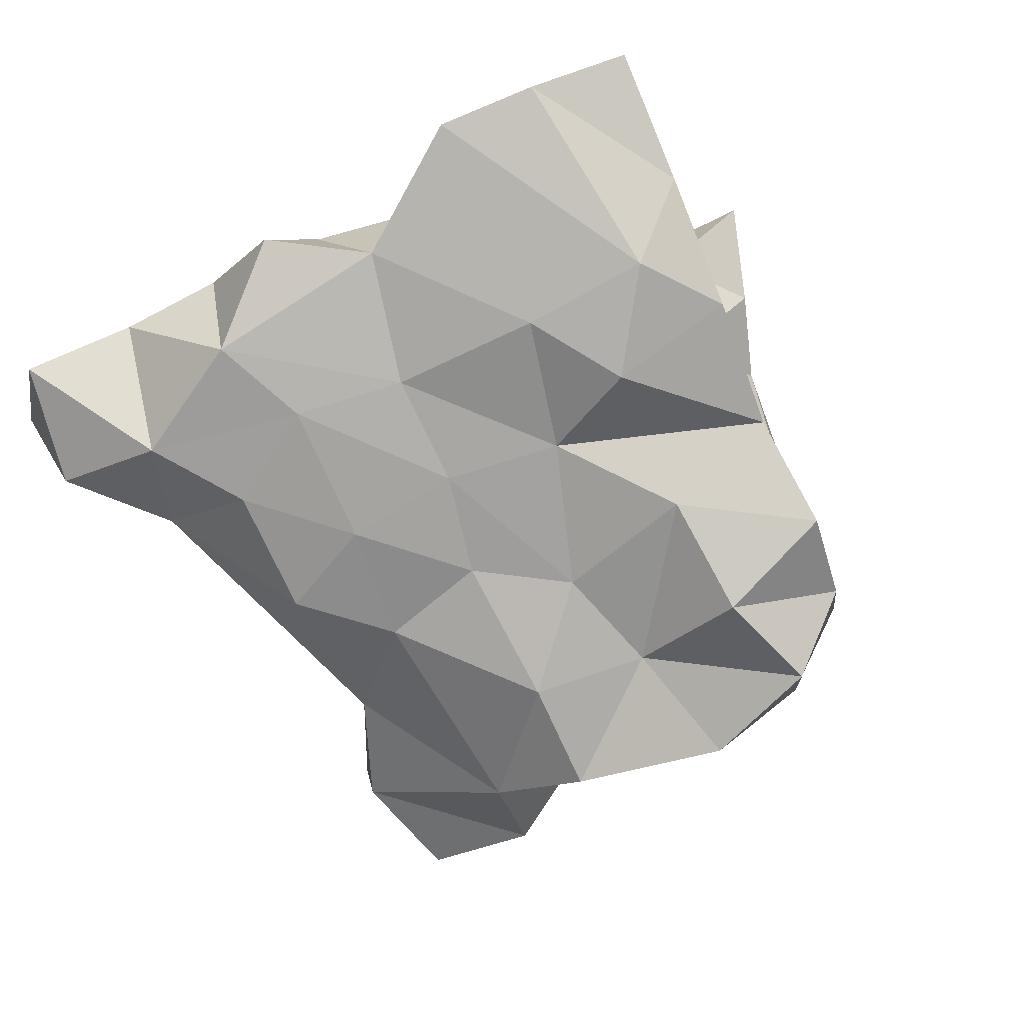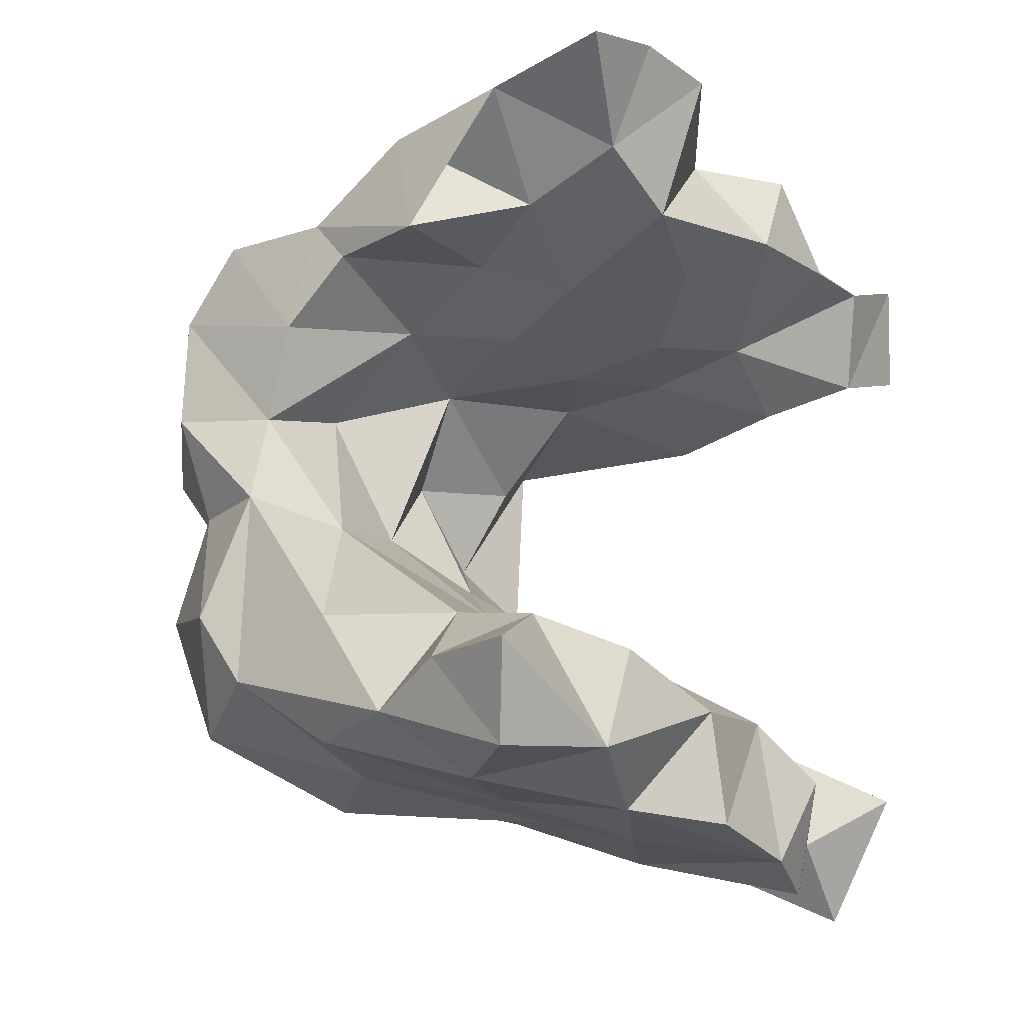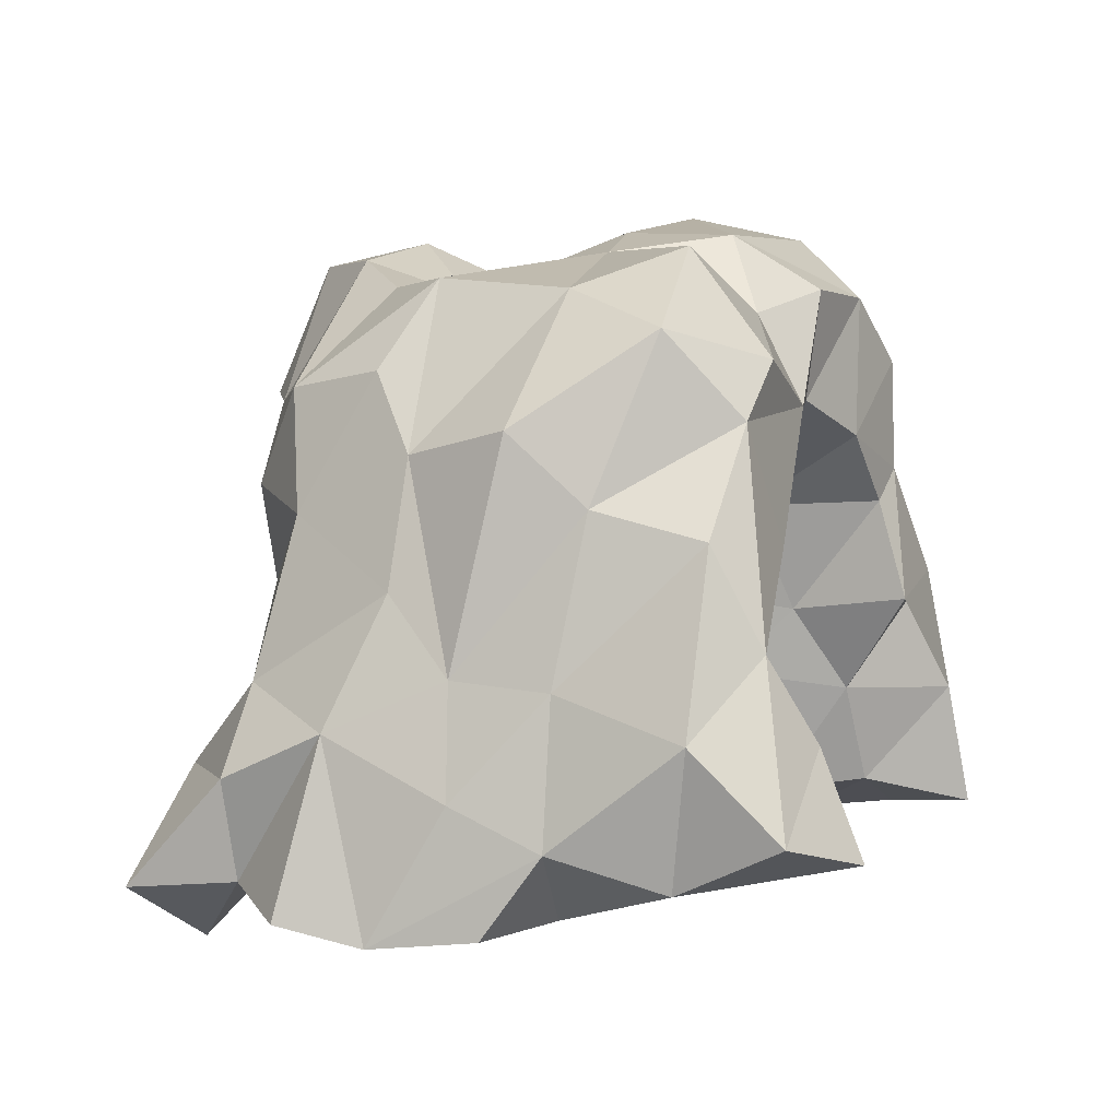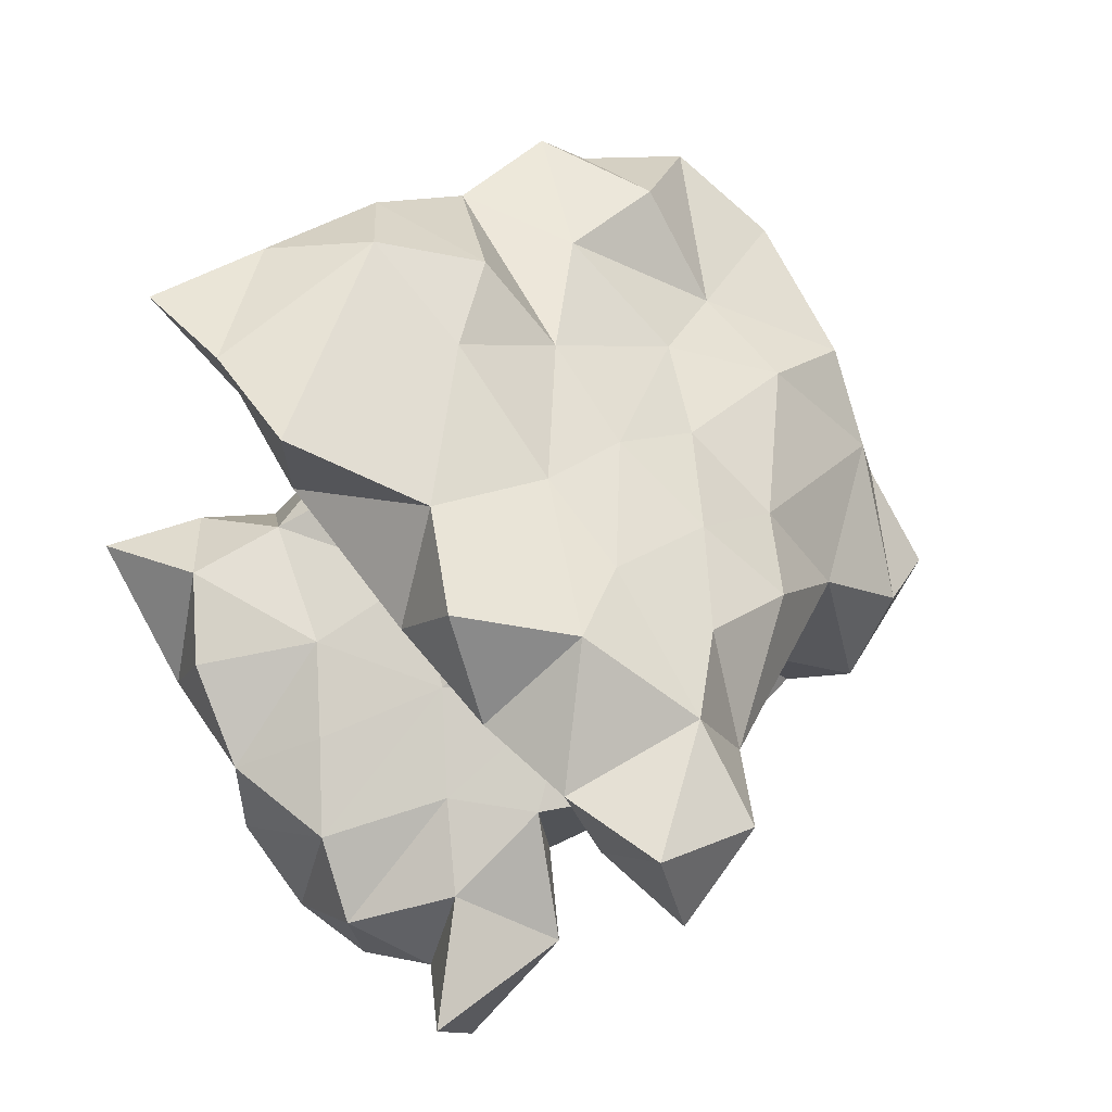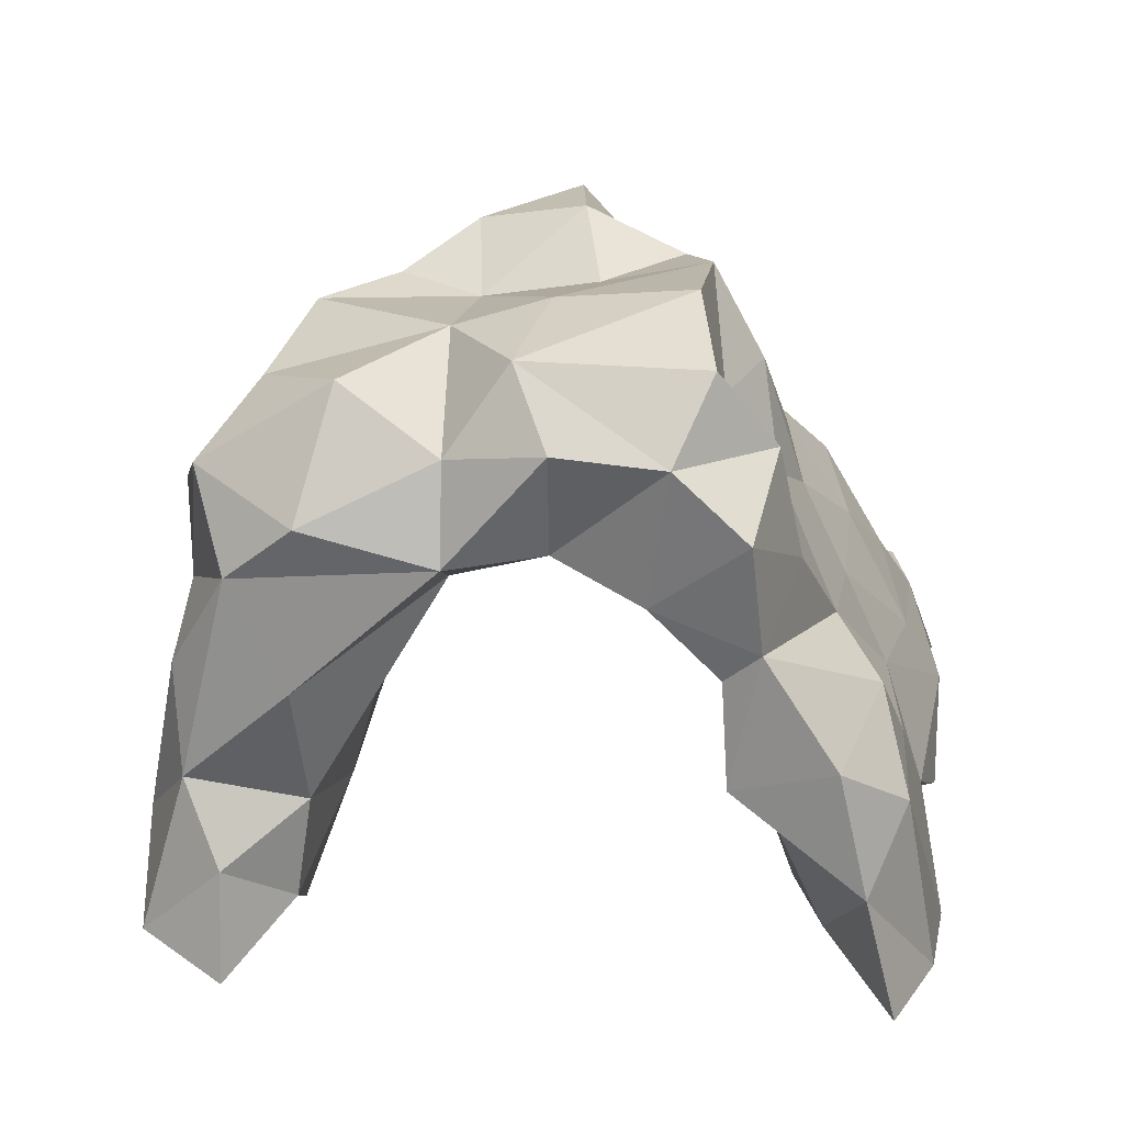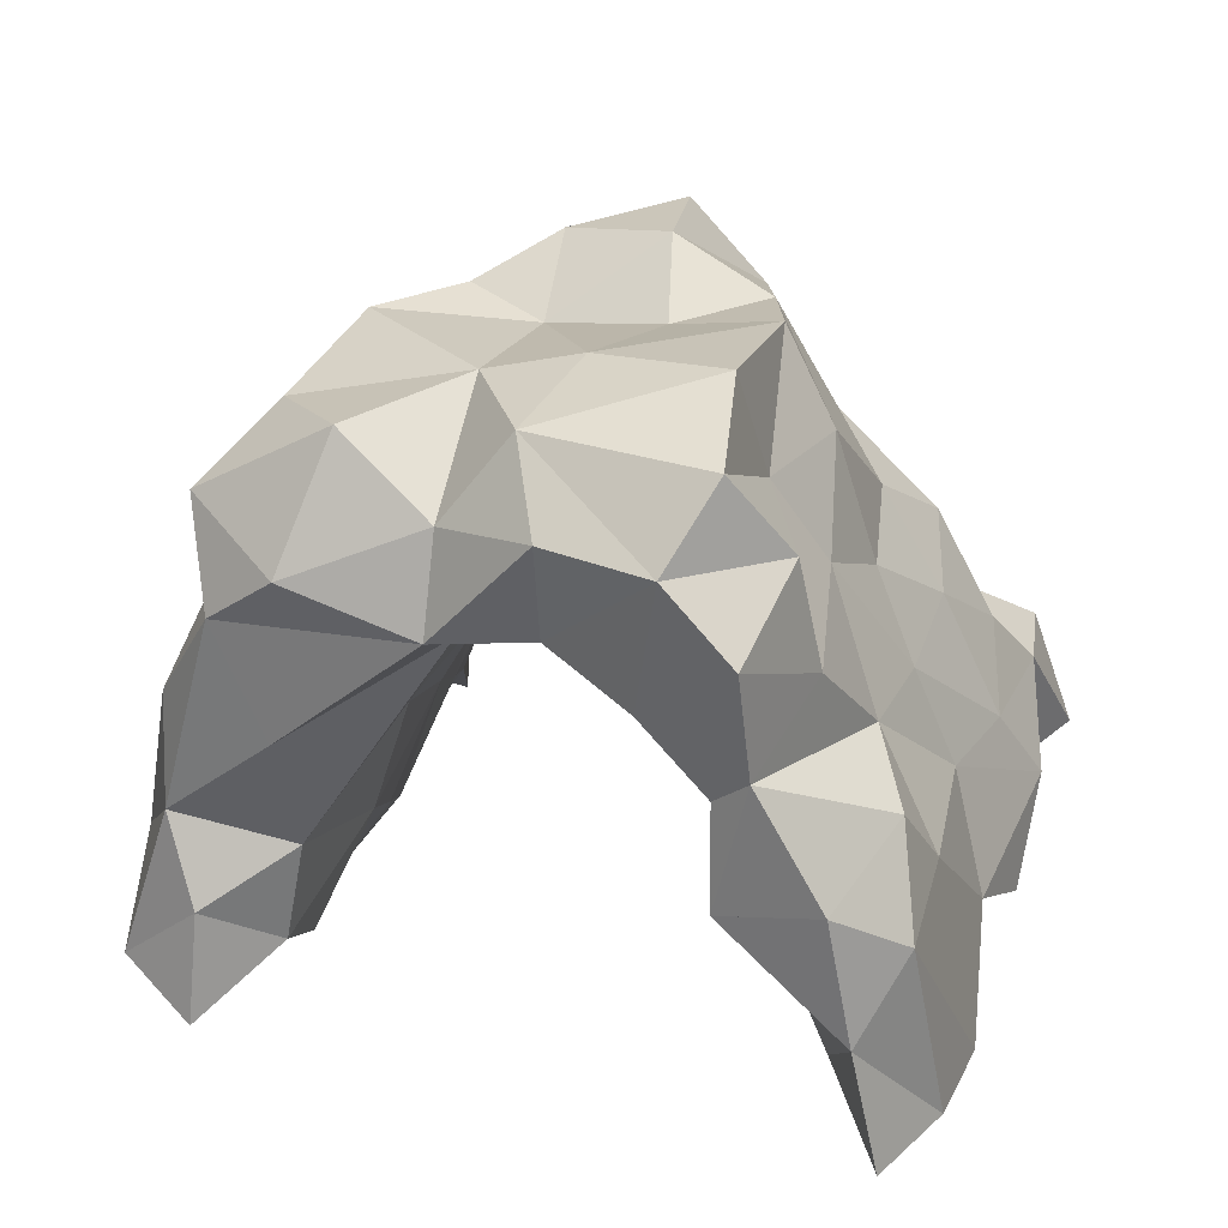
<metadata>
{"format":"obj","ext":"obj","renderer":"f3d","projection":"perspective","resolution":1024,"background":"white","views":[{"elev":74.5,"azim":154.3,"up":"+Z"},{"elev":-6.9,"azim":-56.9,"up":"+Z"},{"elev":-0.6,"azim":-146.8,"up":"+Y"},{"elev":58.0,"azim":45.9,"up":"+Z"},{"elev":31.0,"azim":-67.4,"up":"+Y"},{"elev":37.5,"azim":-56.0,"up":"+Y"}]}
</metadata>
<code>
v 0.08341 1.116 2.328
v -0.1014 1.608 2.82
v 0.03152 1.004 2.14
v 0.1749 1.033 2.27
v -0.1422 1.703 2.254
v -0.001702 1.76 2.279
v 0.2624 1.78 2.453
v 0.4423 1.055 2.003
v 0.3252 1.088 2.953
v 0.283 1.402 2.365
v -0.09018 1.433 3.06
v 0.7594 1.226 2.882
v 0.5239 1.626 2.677
v -0.08837 1.57 2.959
v 0.02564 1.359 2.415
v 0.07994 1.829 2.494
v 0.5532 1.496 2.831
v 0.05267 1.767 2.924
v 0.4837 1.417 2.336
v 0.00706 1.586 2.154
v -0.09488 1.792 2.843
v -0.2171 1.455 2.407
v 0.7401 1.091 2.956
v 0.2587 1.019 2.046
v 0.07536 1.301 2.141
v -0.1009 1.269 3.105
v 0.5178 1.837 2.488
v 0.4596 0.9799 2.17
v 0.2101 1.552 2.758
v 0.06464 1.519 2.827
v 0.04372 1.636 2.707
v 0.2399 1.623 2.63
v 0.3785 1.564 2.633
v 0.3608 1.056 2.11
v 0.3283 1.565 2.87
v 0.5601 1.361 2.915
v -0.2992 1.228 2.342
v 0.1713 1.756 2.815
v 0.3533 1.295 2.129
v 0.3164 1.496 2.167
v -0.2141 1.598 2.326
v 0.002162 1.876 2.861
v -0.1085 1.107 3.151
v 0.3637 1.264 2.298
v 0.7704 1.104 2.817
v 0.5064 1.2 3.026
v 0.2807 1.387 2.781
v 0.03653 1.379 2.901
v 0.3316 1.609 2.515
v 0.2955 1.813 2.602
v -0.02792 1.857 2.621
v 0.06928 1.465 3.061
v -0.205 1.142 2.397
v -0.1684 1.059 2.233
v 0.015 1.016 2.281
v 0.1426 1.353 3.072
v 0.1497 1.401 2.819
v -0.1505 1.632 2.58
v 0.5992 1.082 2.927
v -0.0934 1.715 2.943
v 0.2169 1.637 2.872
v -0.1179 1.392 2.931
v 0.5622 1.723 2.572
v 0.3949 1.867 2.542
v -0.08947 1.525 2.911
v 0.1216 1.291 2.873
v 0.3157 1.331 2.999
v 0.3521 1.653 2.205
v 0.4739 1.077 2.935
v 0.5599 1.21 2.748
v 0.3536 1.182 2.069
v -0.1995 1.676 2.414
v 0.4413 1.199 2.829
v 0.3972 1.1 3.057
v 0.4434 1.537 2.254
v 0.2825 1.179 3.066
v 0.3245 1.263 2.823
v 0.4306 1.328 2.786
v -0.04325 1.105 2.158
v 0.4469 1.462 2.9
v 0.2164 1.238 2.085
v 0.3107 1.86 2.746
v 0.1318 1.909 2.793
v 0.2868 1.782 2.329
v 0.09485 1.126 2.954
v -0.097 1.749 2.561
v 0.386 1.829 2.397
v -0.3465 1.094 2.36
v -0.11 1.06 2.356
v 0.3567 1.113 2.242
v 0.4103 1.815 2.674
v 0.1529 1.563 2.17
v 0.06268 1.159 2.12
v -0.2641 1.332 2.279
v 0.4521 1.308 2.987
v 0.3855 1.457 2.753
v 0.4664 1.646 2.327
v 0.5866 1.369 2.705
v 0.6555 1.315 2.809
v -0.006606 1.359 3.124
v 0.5536 1.668 2.427
v -0.09319 1.648 2.695
v -0.0427 1.557 2.541
v -0.1751 1.274 2.406
v 0.06142 1.62 2.955
v 0.14 1.088 3.141
v -0.3141 1.119 2.233
v -0.2081 1.23 2.197
v -0.07649 1.496 2.203
v -0.04648 1.287 2.171
v 0.2187 1.666 2.196
v 0.1594 1.401 2.139
v 0.3156 1.739 2.815
v 0.2649 0.9934 2.193
v 0.2621 1.188 2.301
v -0.009405 1.198 2.379
v 0.3055 1.517 2.432
v 0.1845 1.496 2.466
v 0.2333 1.168 2.898
v 0.6313 1.11 2.793
v -0.1122 1.789 2.701
v -0.08313 1.818 2.418
v 0.4325 1.579 2.442
v -0.01181 1.269 2.965
v 0.09107 1.57 2.539
v 0.1566 1.28 2.361
v 0.1583 0.9921 2.092
v 0.1756 1.781 2.265
v -0.2107 1.458 2.244
v 0.1683 1.486 2.97
v 0.3087 1.457 2.939
v 0.4509 1.582 2.806
v 0.6401 1.256 2.939
v 0.4782 1.192 2.169
v 0.01964 1.101 3.164
v 0.1234 1.869 2.609
v -0.008885 1.141 3.027
f 31 29 30
f 32 33 29
f 84 128 7
f 136 51 83
f 6 122 16
f 7 16 136
f 7 128 16
f 128 6 16
f 87 84 7
f 81 112 39
f 20 5 6
f 88 37 107
f 135 106 100
f 105 18 60
f 74 46 76
f 16 51 136
f 53 37 88
f 78 70 73
f 102 58 103
f 64 7 50
f 19 75 97
f 40 111 68
f 91 50 82
f 66 77 119
f 14 65 62
f 30 57 48
f 4 127 114
f 29 47 57
f 127 24 114
f 81 71 34
f 3 127 4
f 54 55 89
f 54 79 55
f 120 70 12
f 11 14 62
f 79 3 55
f 135 100 26
f 107 54 88
f 40 68 75
f 126 115 10
f 39 44 134
f 97 68 87
f 4 115 126
f 123 97 101
f 115 114 90
f 101 27 63
f 1 4 126
f 1 126 116
f 116 126 15
f 120 12 45
f 55 1 116
f 104 116 15
f 116 53 89
f 60 2 21
f 60 14 2
f 89 55 116
f 26 11 62
f 98 13 99
f 118 49 32
f 118 10 117
f 15 103 104
f 132 13 91
f 126 10 118
f 126 118 15
f 15 118 125
f 133 95 46
f 132 91 113
f 133 36 95
f 61 30 130
f 49 13 33
f 37 94 107
f 125 32 29
f 125 29 31
f 110 129 109
f 103 31 102
f 127 93 81
f 119 77 9
f 66 119 85
f 9 74 76
f 74 69 46
f 85 76 106
f 66 124 48
f 26 137 43
f 6 5 122
f 124 137 26
f 117 19 123
f 117 123 49
f 10 19 117
f 136 50 7
f 136 83 82
f 34 28 90
f 90 28 134
f 64 50 91
f 24 34 114
f 3 4 55
f 90 134 44
f 4 114 115
f 55 4 1
f 104 53 116
f 125 118 32
f 15 125 103
f 32 49 33
f 73 70 120
f 73 9 77
f 124 85 137
f 123 13 49
f 44 19 10
f 115 90 44
f 2 21 102
f 58 102 121
f 58 121 86
f 102 21 121
f 63 91 13
f 83 51 42
f 63 27 64
f 63 64 91
f 86 121 51
f 122 86 16
f 21 60 18
f 68 128 84
f 111 128 68
f 51 121 21
f 42 51 21
f 16 86 51
f 122 72 86
f 5 41 72
f 5 72 122
f 18 42 21
f 59 120 23
f 120 45 23
f 82 38 113
f 38 42 18
f 38 105 30
f 38 18 105
f 137 106 135
f 9 69 74
f 91 82 113
f 61 113 38
f 41 5 109
f 81 93 25
f 112 25 92
f 25 20 92
f 92 128 111
f 79 93 127
f 79 110 93
f 3 79 127
f 25 109 20
f 25 110 109
f 54 108 79
f 108 110 79
f 109 5 20
f 107 94 108
f 129 108 94
f 94 41 129
f 56 130 52
f 130 30 105
f 130 14 52
f 130 105 14
f 76 56 106
f 76 67 56
f 67 131 130
f 95 131 67
f 131 61 130
f 35 61 131
f 46 95 67
f 46 67 76
f 80 35 131
f 80 95 36
f 80 132 35
f 17 80 36
f 35 132 113
f 23 12 133
f 133 59 23
f 99 17 36
f 99 36 133
f 104 103 22
f 103 58 22
f 58 41 22
f 58 72 41
f 26 11 124
f 101 97 63
f 13 101 63
f 13 123 101
f 123 19 97
f 97 27 101
f 97 87 27
f 87 64 27
f 28 8 134
f 71 134 8
f 39 40 19
f 75 68 97
f 100 52 11
f 11 52 14
f 45 12 23
f 70 99 12
f 133 12 99
f 17 13 132
f 24 81 34
f 81 39 71
f 39 112 40
f 112 92 40
f 92 111 40
f 94 22 41
f 29 96 47
f 30 29 57
f 65 48 62
f 65 30 48
f 2 65 14
f 98 99 70
f 62 48 124
f 48 57 66
f 47 66 57
f 47 78 77
f 34 71 8
f 13 17 99
f 26 100 11
f 43 135 26
f 19 40 75
f 87 7 64
f 124 11 62
f 78 73 77
f 96 98 78
f 37 104 94
f 104 22 94
f 104 37 53
f 35 113 61
f 56 67 130
f 105 60 14
f 56 100 106
f 109 129 41
f 107 108 54
f 6 92 20
f 110 25 93
f 25 112 81
f 24 127 81
f 69 59 46
f 83 42 38
f 38 30 61
f 114 34 90
f 53 54 89
f 88 54 53
f 115 44 10
f 96 33 13
f 29 33 96
f 2 30 65
f 2 102 30
f 102 31 30
f 69 73 59
f 73 120 59
f 85 119 9
f 137 135 43
f 58 86 72
f 68 84 87
f 34 8 28
f 61 105 130
f 78 98 70
f 39 19 44
f 118 117 49
f 103 125 31
f 85 9 76
f 66 85 124
f 136 82 50
f 73 69 9
f 82 83 38
f 137 85 106
f 129 110 108
f 80 131 95
f 17 132 80
f 133 46 59
f 71 39 134
f 47 77 66
f 47 96 78
f 96 13 98
f 56 52 100
f 6 128 92
f 61 38 105

</code>
